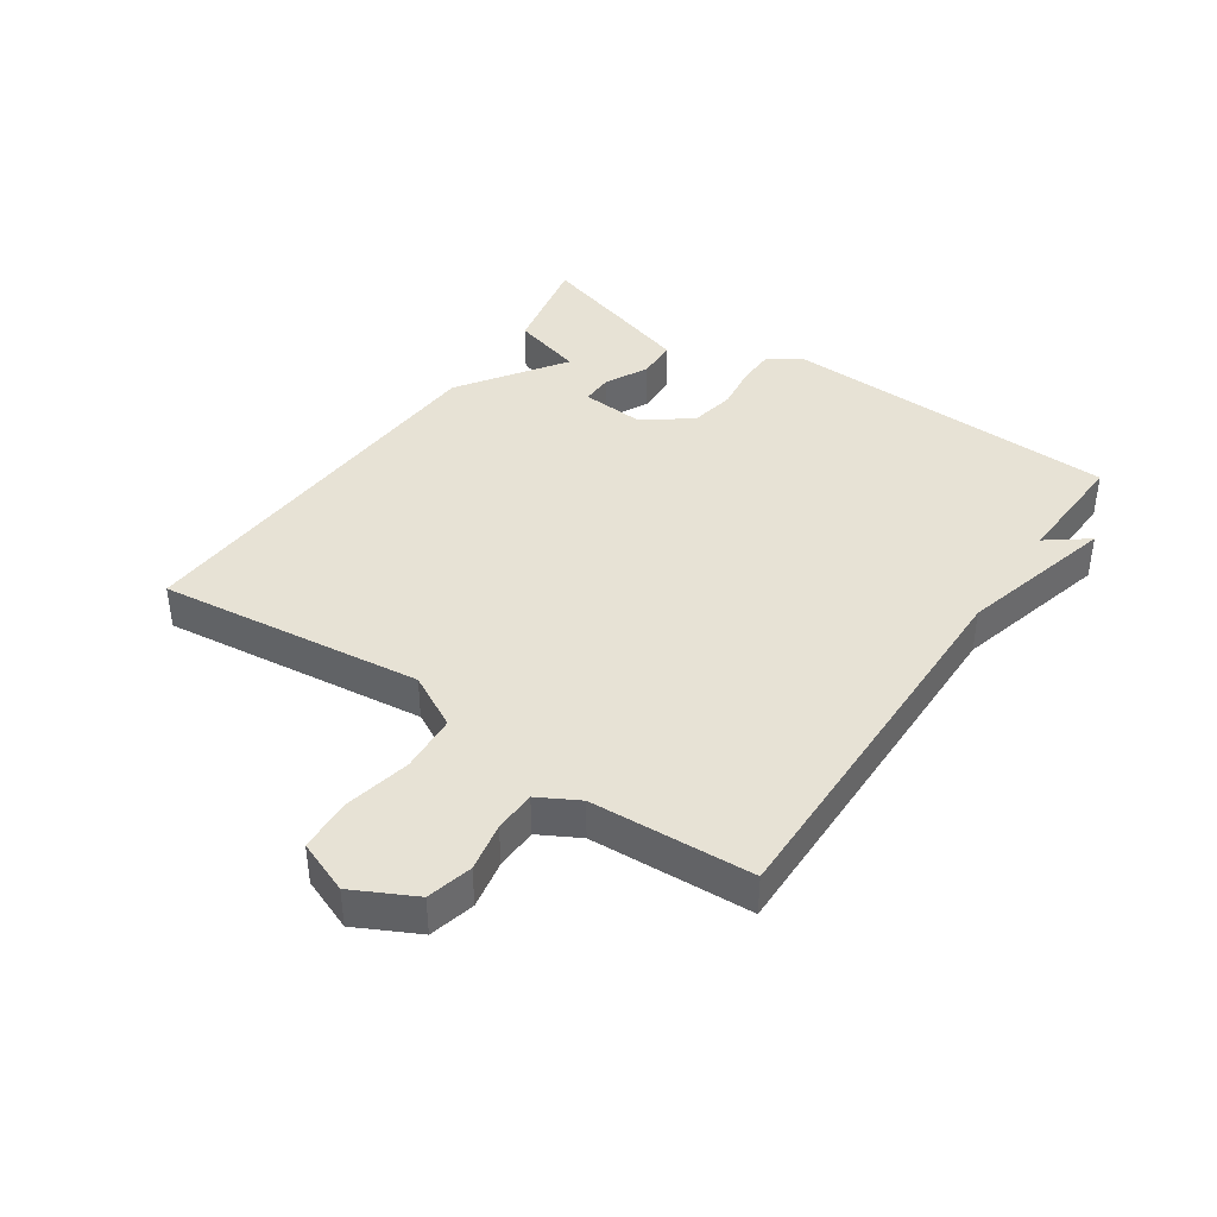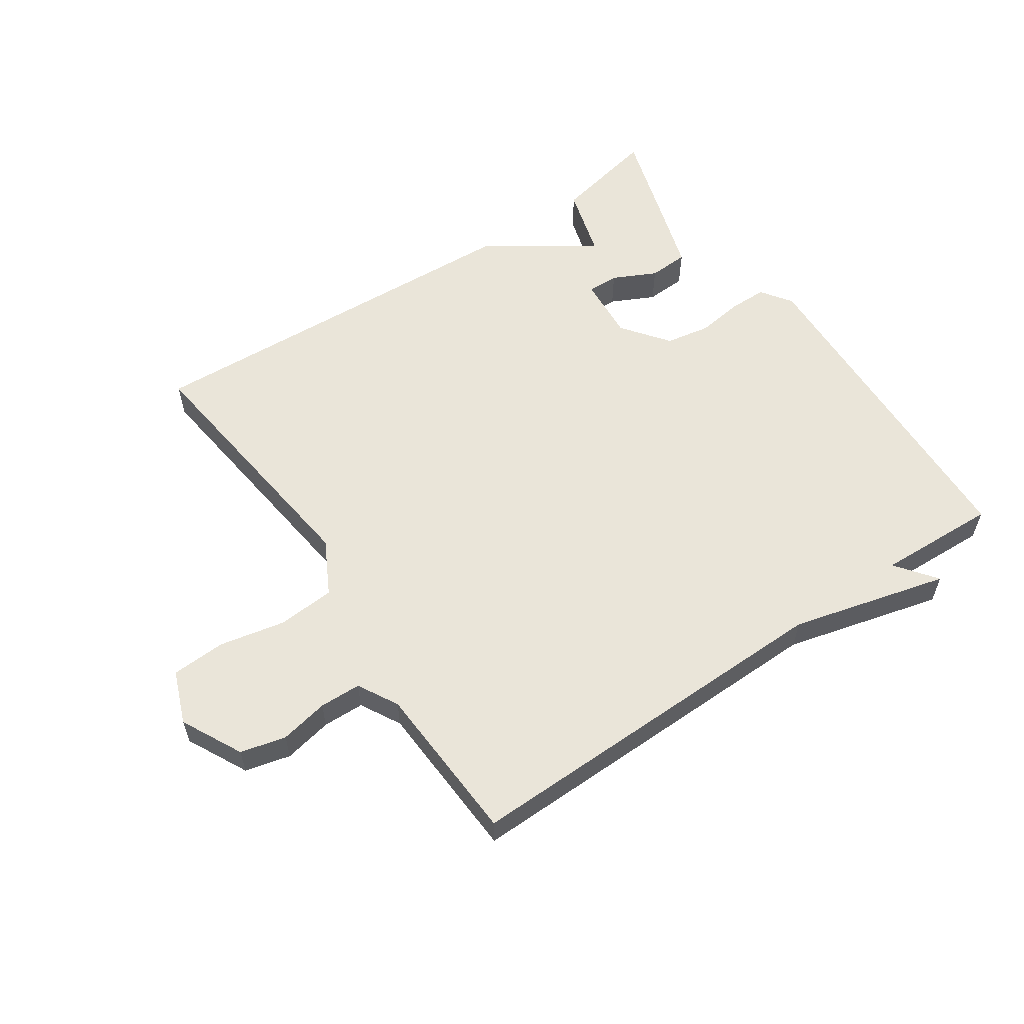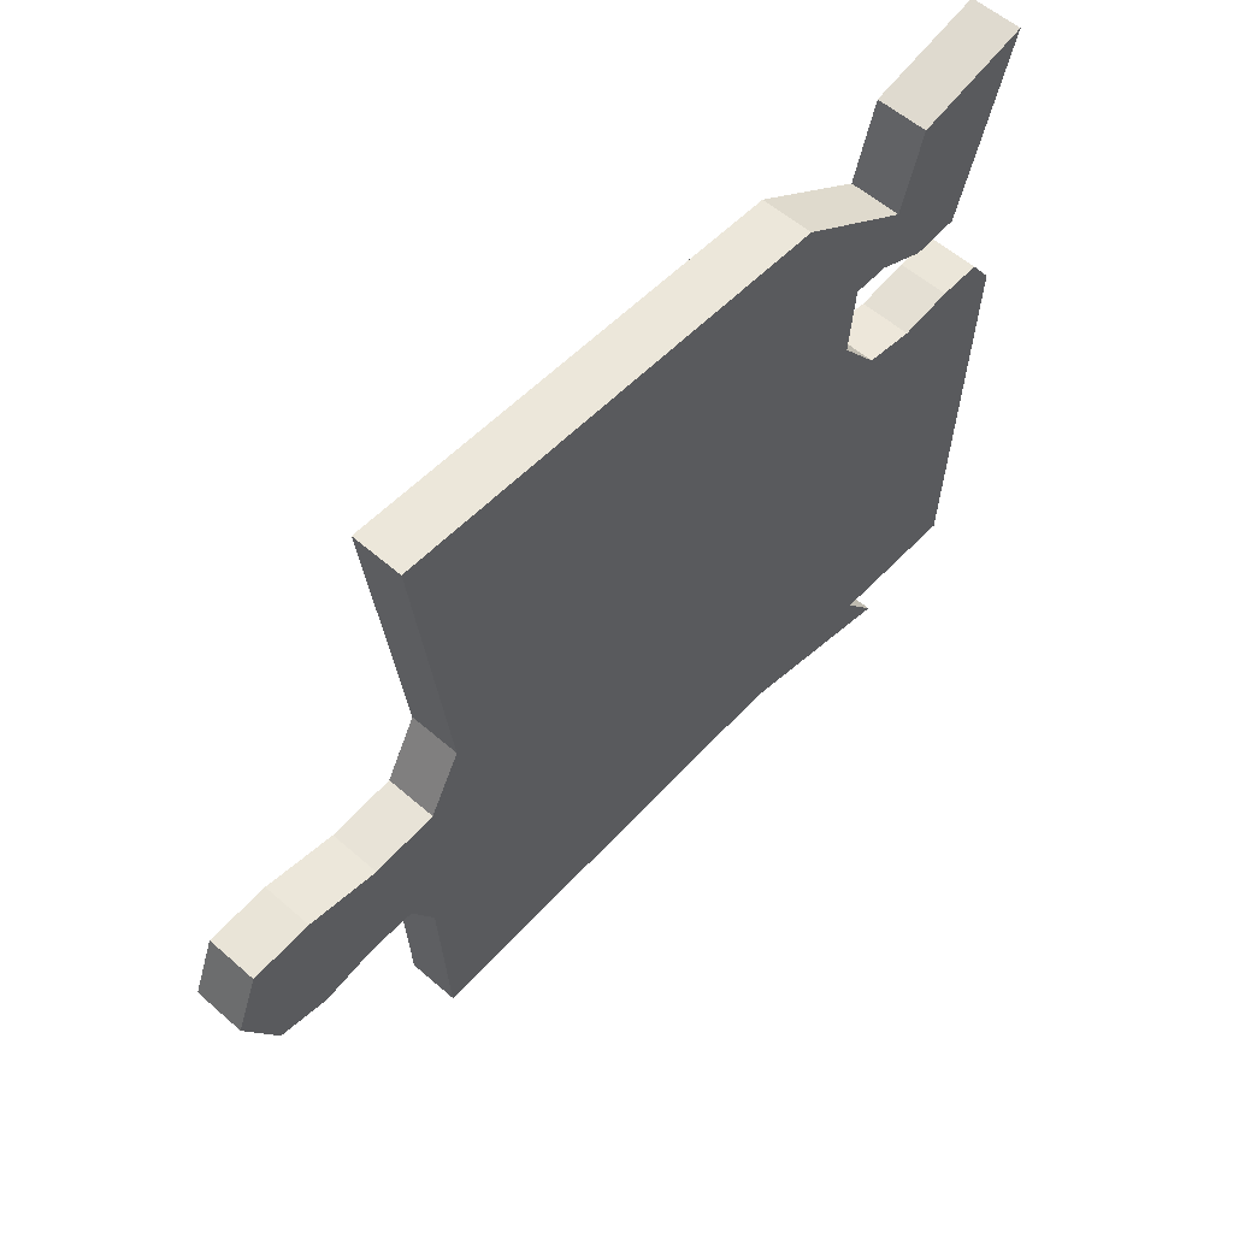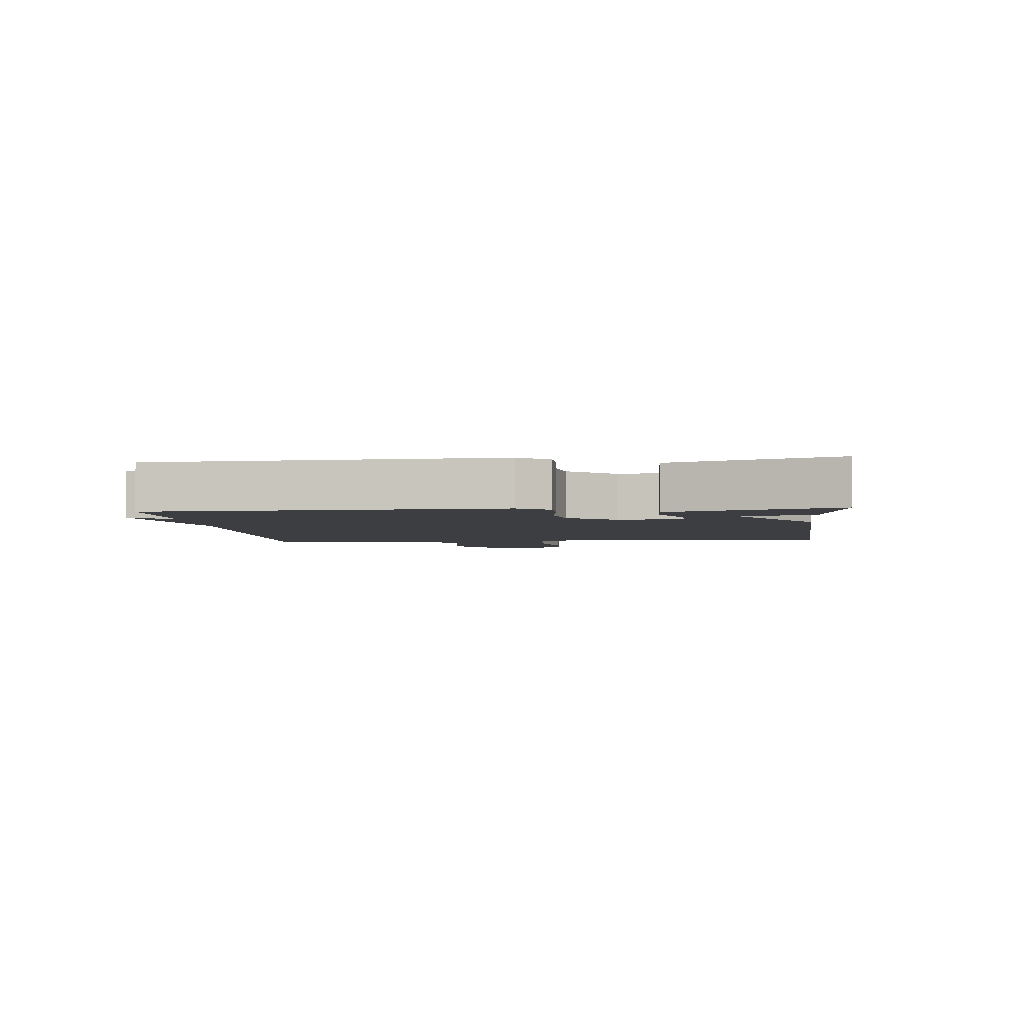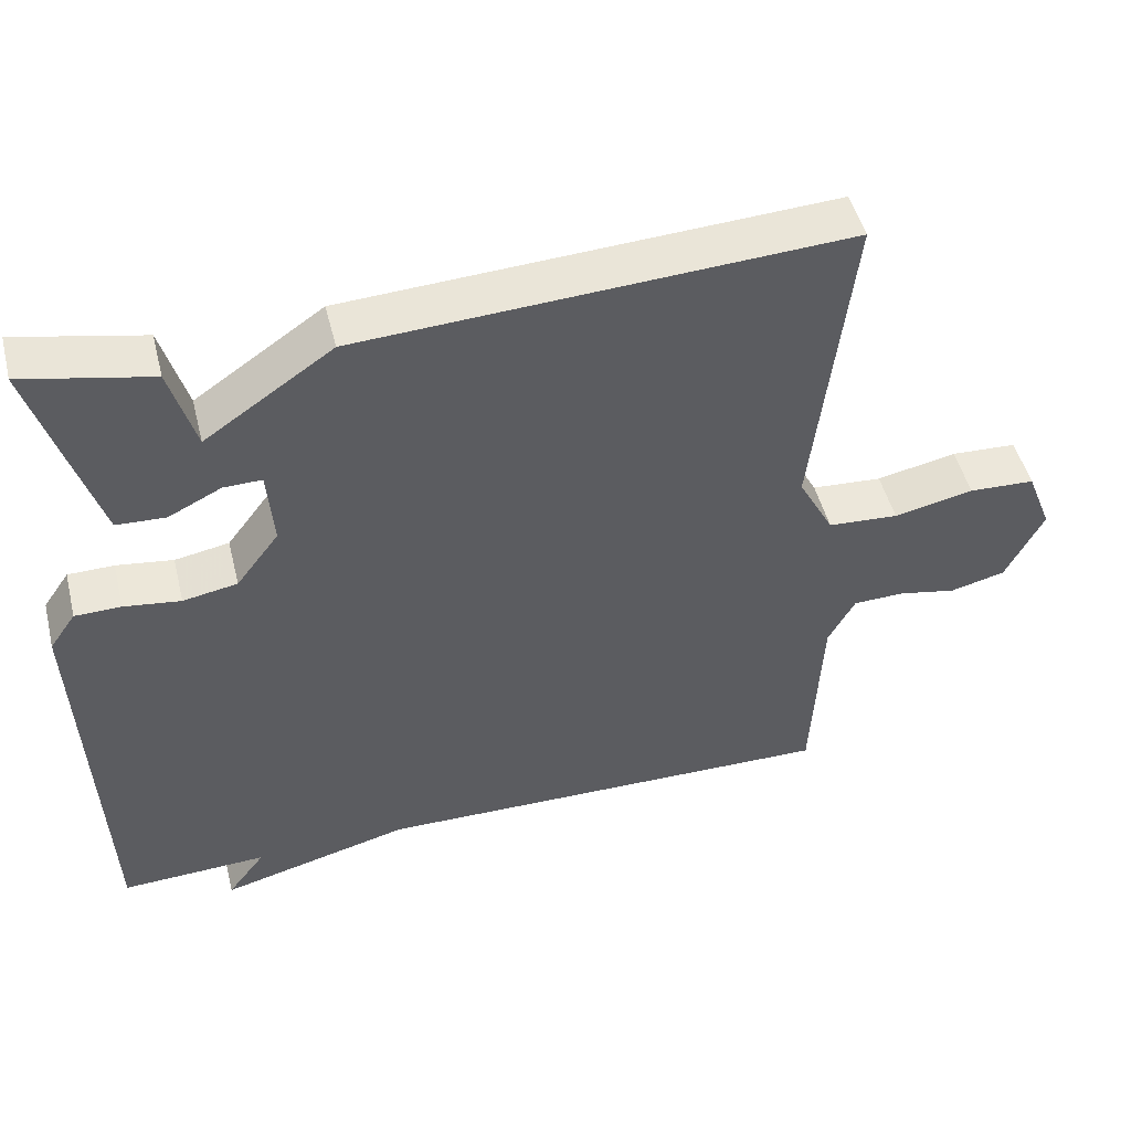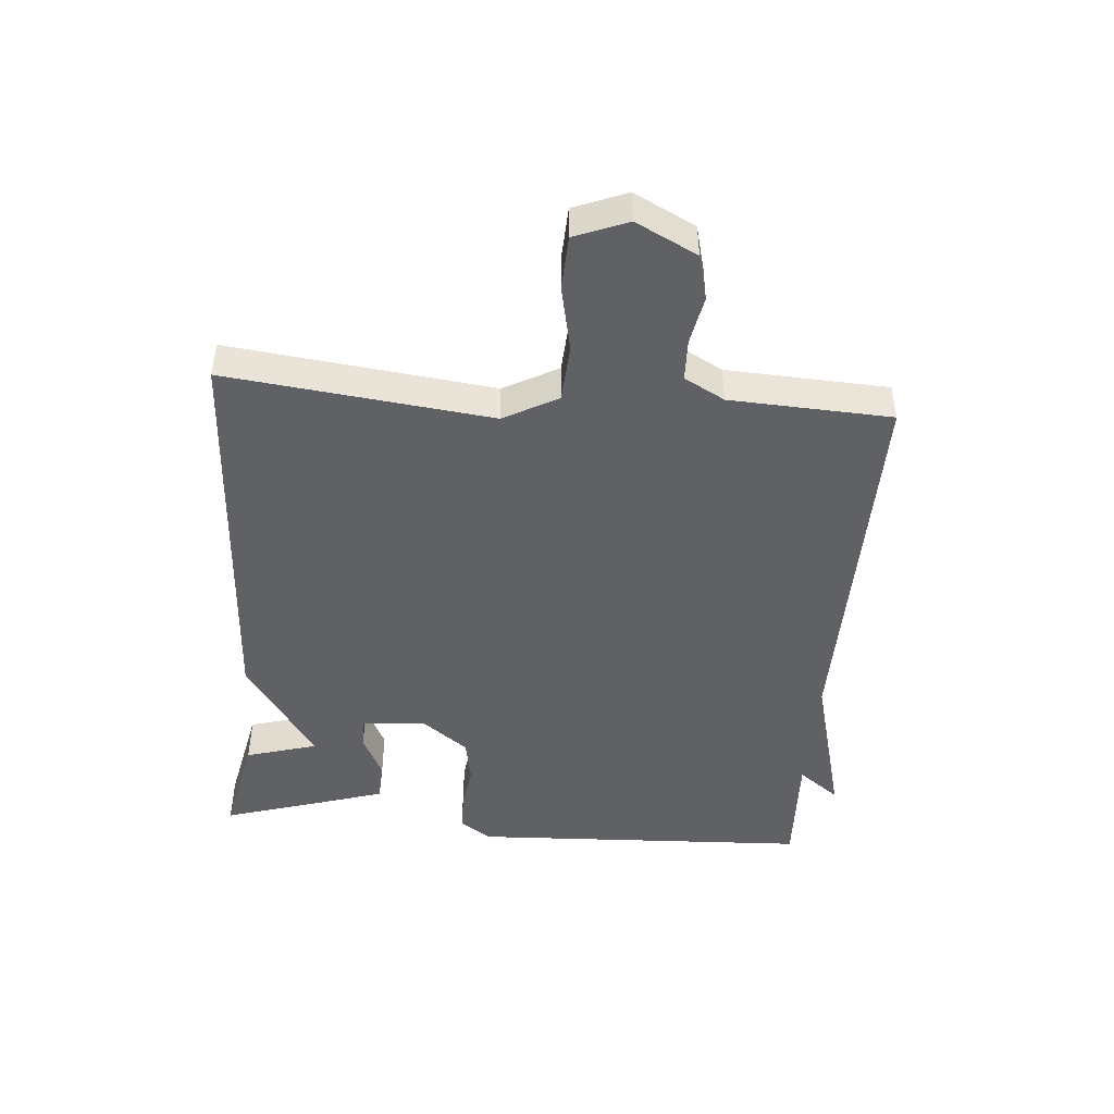
<metadata>
{"format":"obj","ext":"obj","renderer":"f3d","projection":"perspective","resolution":1024,"background":"white","views":[{"elev":40.4,"azim":124.2,"up":"+Y"},{"elev":57.8,"azim":145.7,"up":"+Y"},{"elev":57.6,"azim":132.1,"up":"+Z"},{"elev":-3.4,"azim":-84.4,"up":"+Y"},{"elev":48.7,"azim":-14.0,"up":"+Z"},{"elev":-46.3,"azim":85.4,"up":"+Y"}]}
</metadata>
<code>
v 0.5 0.07 0.5
v 0.451 0.07 0.08
v 0.497 0.07 -0.006
v 0.589 0.07 -0.012
v 0.693 0.07 0.01
v 0.779 0.07 0.006
v 0.812 0.07 -0.078
v 0.763 0.07 -0.175
v 0.691 0.07 -0.193
v 0.614 0.07 -0.178
v 0.548 0.07 -0.18
v 0.513 0.07 -0.244
v 0.5 0.07 -0.5
v -0.109 0.07 -0.492
v -0.358 0.07 -0.557
v -0.309 0.07 -0.492
v -0.5 0.07 -0.5
v -0.523 0.07 0.041
v -0.489 0.07 0.09
v -0.429 0.07 0.091
v -0.355 0.07 0.081
v -0.284 0.07 0.094
v -0.228 0.07 0.168
v -0.236 0.07 0.27
v -0.286 0.07 0.269
v -0.355 0.07 0.235
v -0.419 0.07 0.238
v -0.453 0.07 0.347
v -0.5 0.07 0.5
v -0.334 0.07 0.465
v -0.301 0.07 0.351
v -0.134 0.07 0.465
v 0.5 0 0.5
v 0.451 0 0.08
v 0.497 0 -0.006
v 0.589 0 -0.012
v 0.693 0 0.01
v 0.779 0 0.006
v 0.812 0 -0.078
v 0.763 0 -0.175
v 0.691 0 -0.193
v 0.614 0 -0.178
v 0.548 0 -0.18
v 0.513 0 -0.244
v 0.5 0 -0.5
v -0.109 0 -0.492
v -0.358 0 -0.557
v -0.309 0 -0.492
v -0.5 0 -0.5
v -0.523 0 0.041
v -0.489 0 0.09
v -0.429 0 0.091
v -0.355 0 0.081
v -0.284 0 0.094
v -0.228 0 0.168
v -0.236 0 0.27
v -0.286 0 0.269
v -0.355 0 0.235
v -0.419 0 0.238
v -0.453 0 0.347
v -0.5 0 0.5
v -0.334 0 0.465
v -0.301 0 0.351
v -0.134 0 0.465
f 31 32 1 2
f 29 30 31
f 28 29 31
f 27 28 31
f 26 27 31
f 25 26 31
f 24 25 31
f 24 31 2 3
f 23 24 3
f 22 23 3
f 21 22 3
f 19 20 21
f 18 19 21
f 17 18 21
f 16 17 21
f 16 21 3
f 16 3 4
f 15 16 4
f 14 15 4
f 12 13 14
f 11 12 14 4
f 5 6 7
f 4 5 7
f 11 4 7
f 10 11 7
f 7 8 9 10
f 34 33 64 63
f 63 62 61
f 63 61 60
f 63 60 59
f 63 59 58
f 63 58 57
f 63 57 56
f 35 34 63 56
f 35 56 55
f 35 55 54
f 35 54 53
f 53 52 51
f 53 51 50
f 53 50 49
f 53 49 48
f 35 53 48
f 36 35 48
f 36 48 47
f 36 47 46
f 46 45 44
f 36 46 44 43
f 39 38 37
f 39 37 36
f 39 36 43
f 39 43 42
f 42 41 40 39
f 1 33 34 2
f 2 34 35 3
f 3 35 36 4
f 4 36 37 5
f 5 37 38 6
f 6 38 39 7
f 7 39 40 8
f 8 40 41 9
f 9 41 42 10
f 10 42 43 11
f 11 43 44 12
f 12 44 45 13
f 13 45 46 14
f 14 46 47 15
f 15 47 48 16
f 16 48 49 17
f 17 49 50 18
f 18 50 51 19
f 19 51 52 20
f 20 52 53 21
f 21 53 54 22
f 22 54 55 23
f 23 55 56 24
f 24 56 57 25
f 25 57 58 26
f 26 58 59 27
f 27 59 60 28
f 28 60 61 29
f 29 61 62 30
f 30 62 63 31
f 31 63 64 32
f 32 64 33 1

</code>
